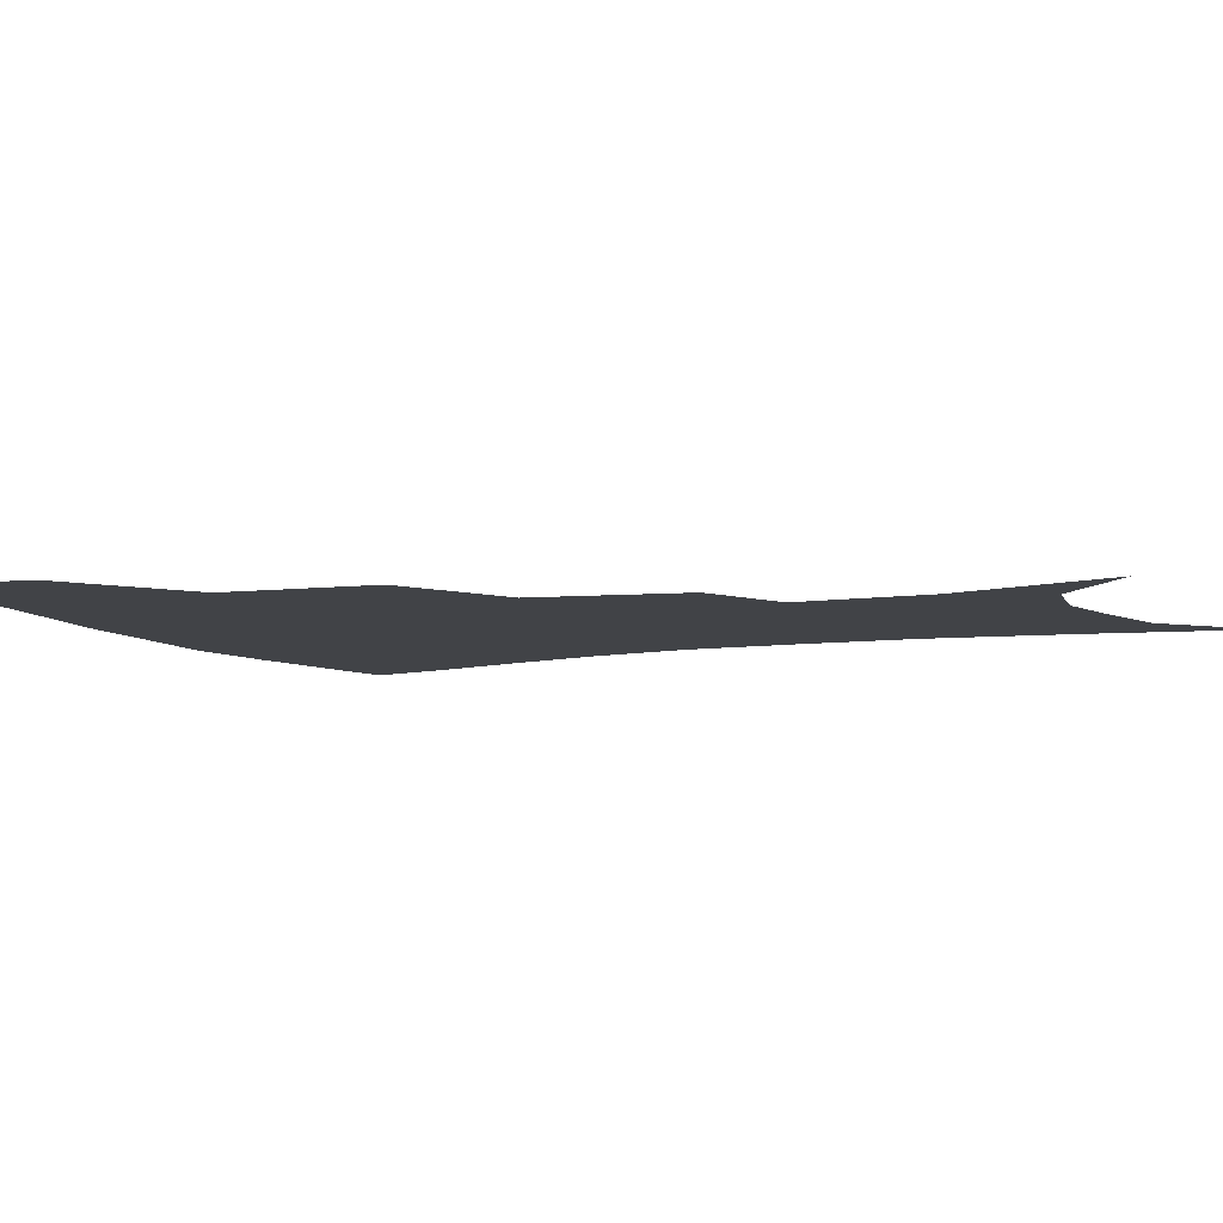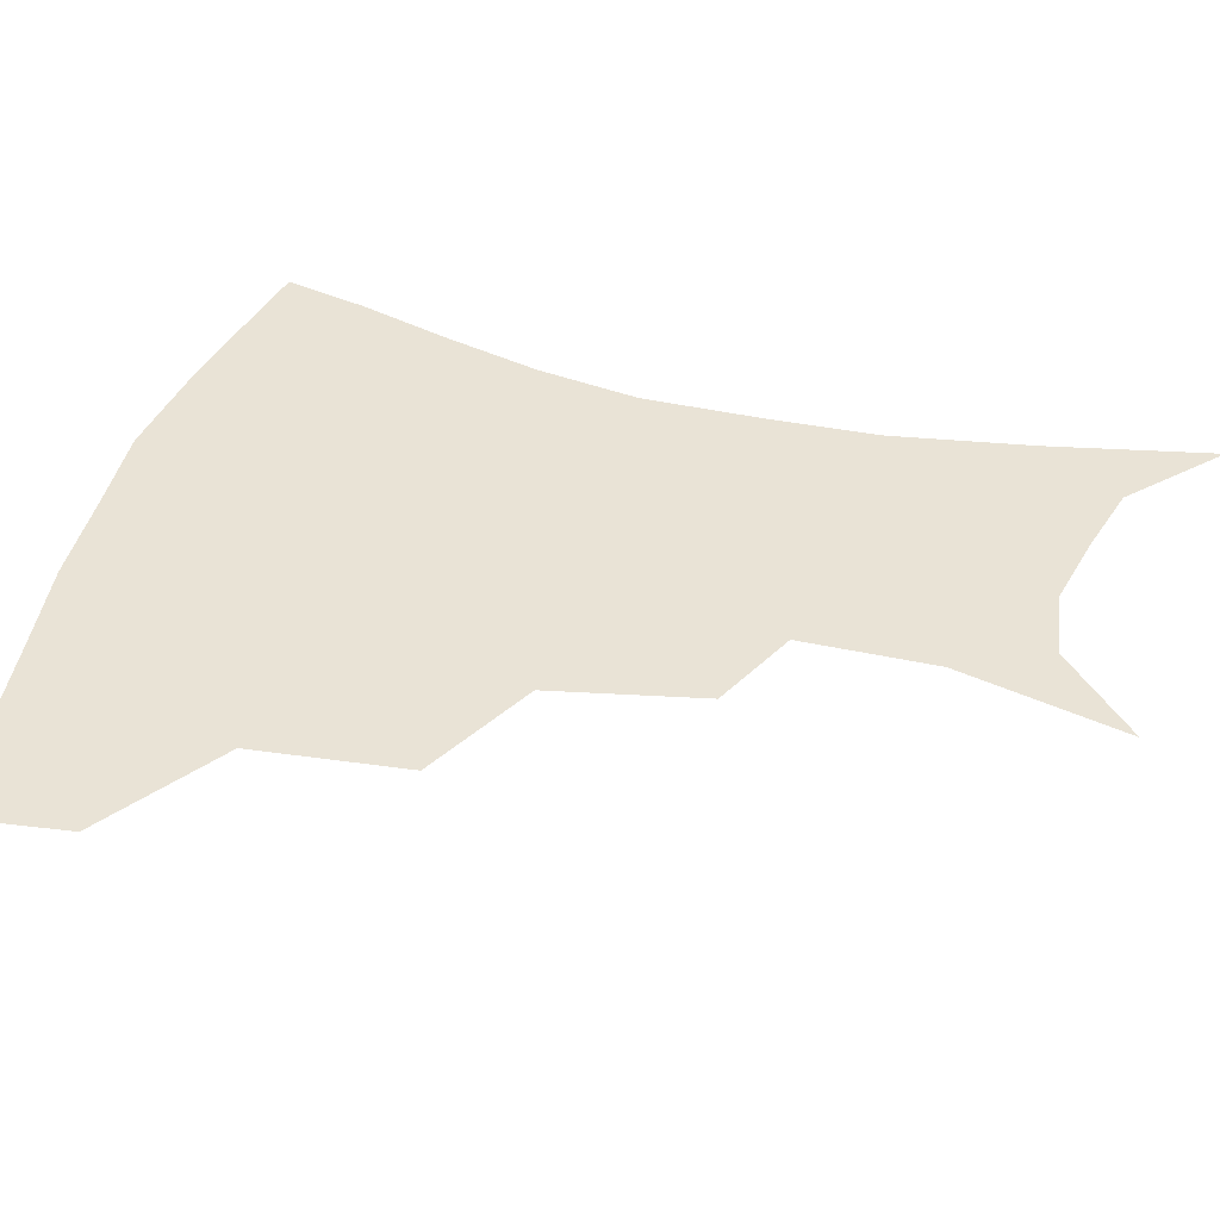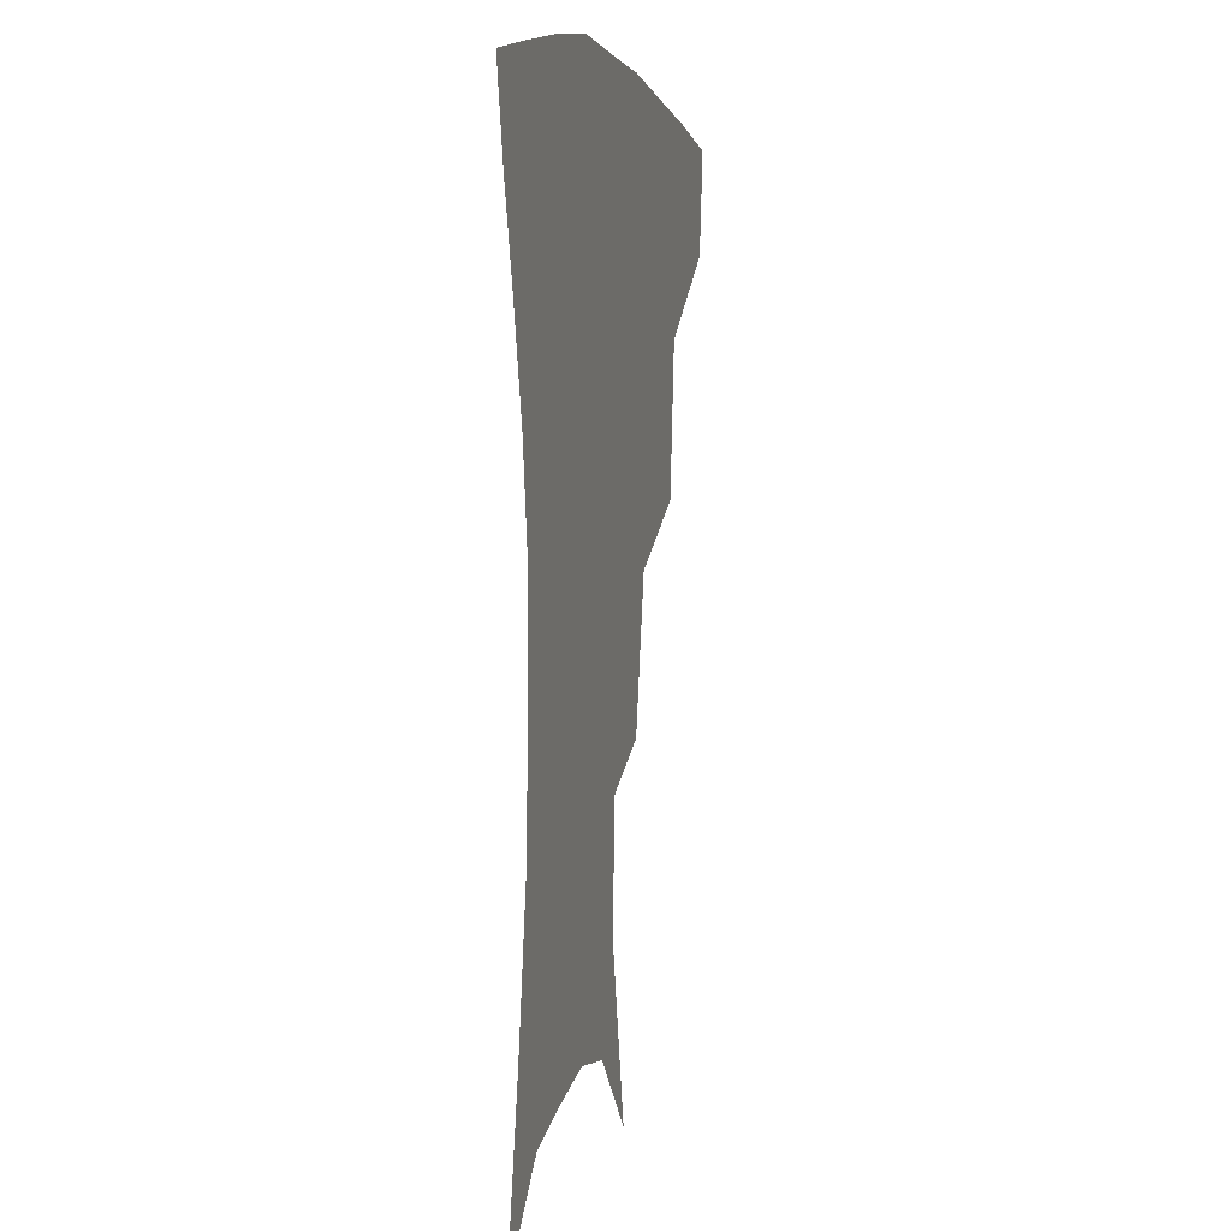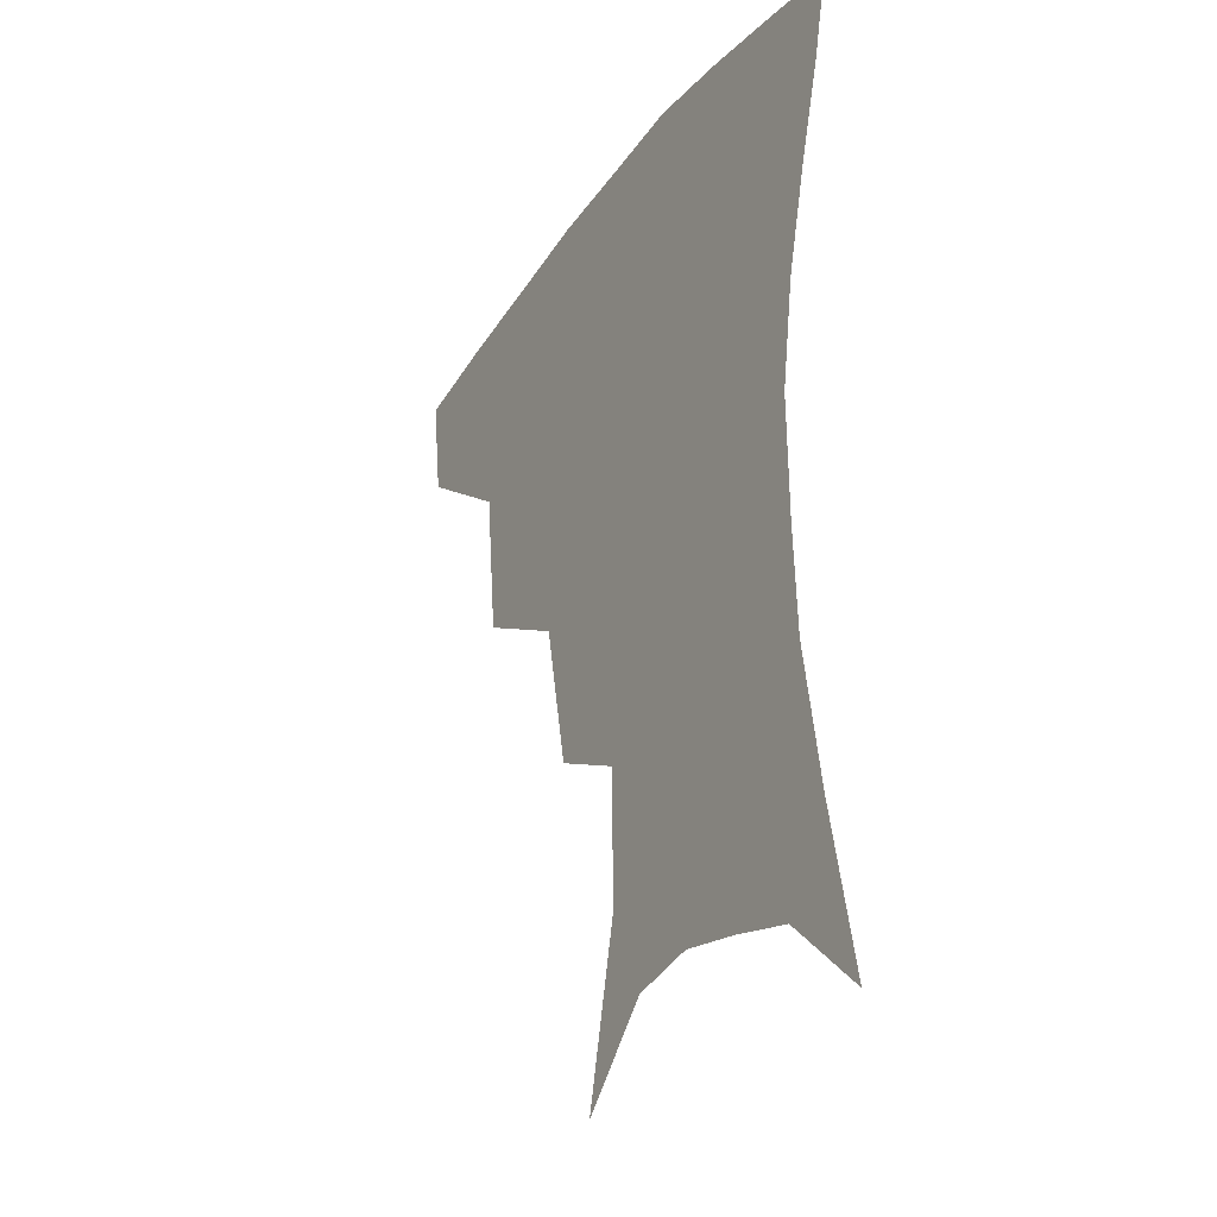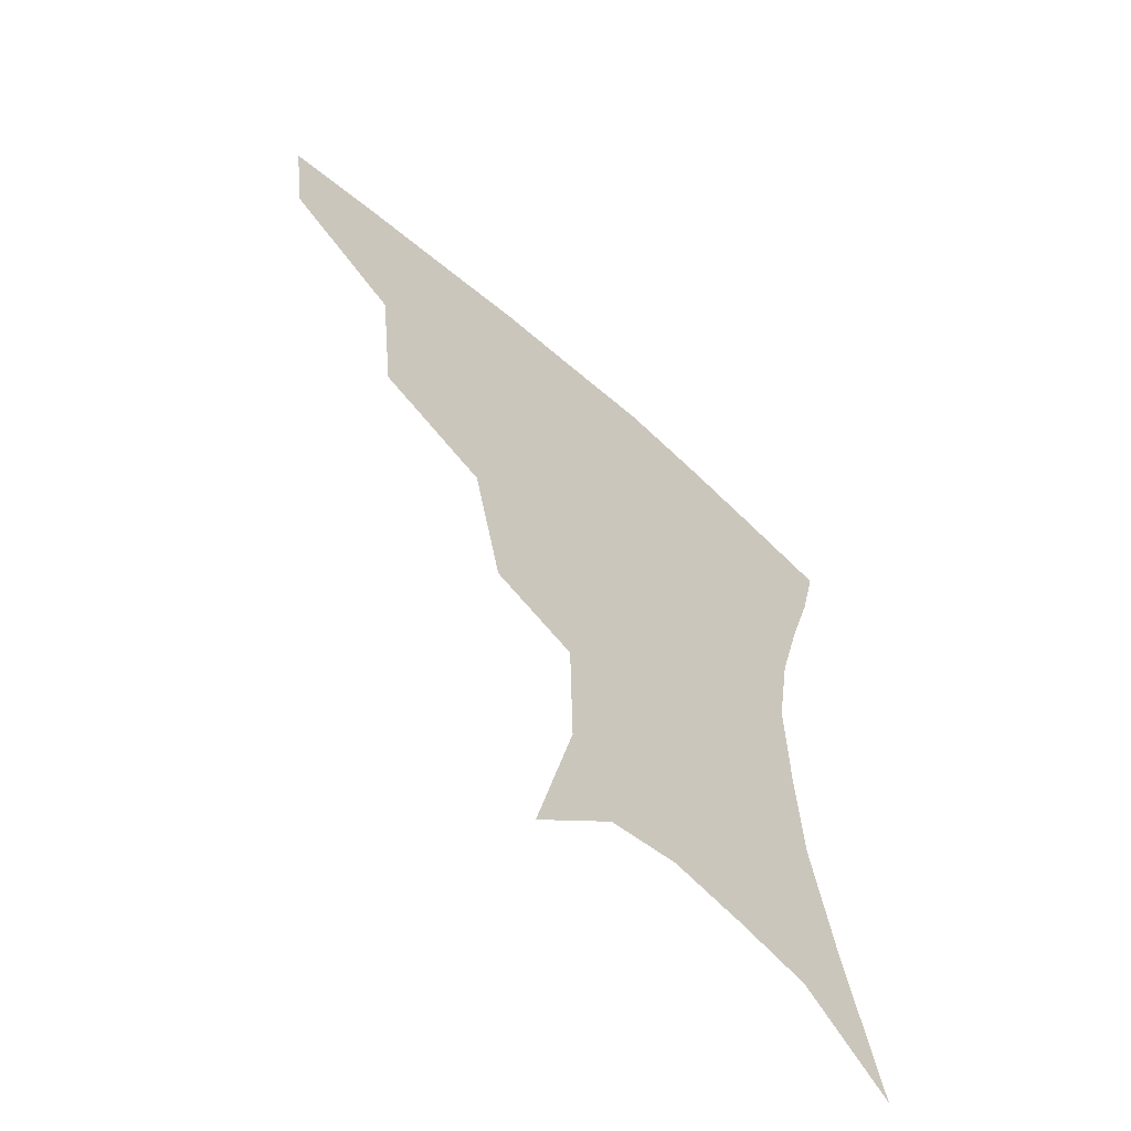
<metadata>
{"format":"obj","ext":"obj","renderer":"f3d","projection":"perspective","resolution":1024,"background":"white","views":[{"elev":-7.3,"azim":-65.7,"up":"+Z"},{"elev":42.2,"azim":-74.2,"up":"+Z"},{"elev":3.9,"azim":103.2,"up":"+Y"},{"elev":-30.2,"azim":60.9,"up":"+Y"},{"elev":-61.8,"azim":-42.2,"up":"+Y"}]}
</metadata>
<code>
v 459.9 351.5 0
v 455.8 382.9 0
v 501.1 280.2 0
v 496.2 325.8 0
v 490.9 357.4 0
v 485.9 387.7 0
v 545 217 0
v 535.5 261.9 0
v 528.5 302.2 0
v 524.2 334.1 0
v 519.8 362.1 0
v 515.7 391.2 0
v 559.9 114.2 0
v 571.8 164.5 0
v 571 204.6 0
v 562.4 238 0
v 556.5 277.4 0
v 553.8 311.8 0
v 551.1 339 0
v 547.8 365.6 0
v 544.4 394.8 0
v 584.6 137.9 0
v 589.9 180.5 0
v 586.3 216.3 0
v 581.3 251.3 0
v 578.3 285.4 0
v 577.8 316.8 0
v 577.1 341.7 0
v 576.3 366.9 0
v 573.2 395.9 0
v 606.3 141.3 0
v 606.6 181.2 0
v 602.7 223.1 0
v 600.2 257.4 0
v 599.6 288.8 0
v 600.5 317.2 0
v 602 342.6 0
v 602.7 367.2 0
v 600.7 397.3 0
v 628.4 136.7 0
v 623.5 184.6 0
v 619.6 224.3 0
v 618.6 257 0
v 619.7 288.2 0
v 622.5 316.2 0
v 625.7 340.9 0
v 629 365.5 0
v 629.4 393.3 0
v 650.4 130.9 0
v 642.1 178.3 0
v 637.5 217.3 0
v 637 248.8 0
v 638.6 280.9 0
v 642.7 311.7 0
v 648.4 337.8 0
v 653.8 362.7 0
v 657.4 388.1 0
v 676.9 106.5 0
v 666.4 156.2 0
v 659.2 198.4 0
v 657.6 230.4 0
v 657 268.2 0
v 661.7 299.8 0
v 669.3 329.9 0
v 677.3 357.7 0
v 682.9 382.9 0
v 721 391 0
f 4 5 1
f 1 5 2
f 5 6 2
f 8 9 3
f 3 9 4
f 9 10 4
f 4 10 5
f 10 11 5
f 5 11 6
f 11 12 6
f 15 16 7
f 7 16 8
f 16 17 8
f 8 17 9
f 17 18 9
f 9 18 10
f 18 19 10
f 10 19 11
f 19 20 11
f 11 20 12
f 20 21 12
f 13 22 14
f 22 23 14
f 14 23 15
f 23 24 15
f 15 24 16
f 24 25 16
f 16 25 17
f 25 26 17
f 17 26 18
f 26 27 18
f 18 27 19
f 27 28 19
f 19 28 20
f 28 29 20
f 20 29 21
f 29 30 21
f 22 31 23
f 31 32 23
f 23 32 24
f 32 33 24
f 24 33 25
f 33 34 25
f 25 34 26
f 34 35 26
f 26 35 27
f 35 36 27
f 27 36 28
f 36 37 28
f 28 37 29
f 37 38 29
f 29 38 30
f 38 39 30
f 31 40 32
f 40 41 32
f 32 41 33
f 41 42 33
f 33 42 34
f 42 43 34
f 34 43 35
f 43 44 35
f 35 44 36
f 44 45 36
f 36 45 37
f 45 46 37
f 37 46 38
f 46 47 38
f 38 47 39
f 47 48 39
f 40 49 41
f 49 50 41
f 41 50 42
f 50 51 42
f 42 51 43
f 51 52 43
f 43 52 44
f 52 53 44
f 44 53 45
f 53 54 45
f 45 54 46
f 54 55 46
f 46 55 47
f 55 56 47
f 47 56 48
f 56 57 48
f 49 58 50
f 58 59 50
f 50 59 51
f 59 60 51
f 51 60 52
f 60 61 52
f 52 61 53
f 61 62 53
f 53 62 54
f 62 63 54
f 54 63 55
f 63 64 55
f 55 64 56
f 64 65 56
f 56 65 57
f 65 66 57

</code>
